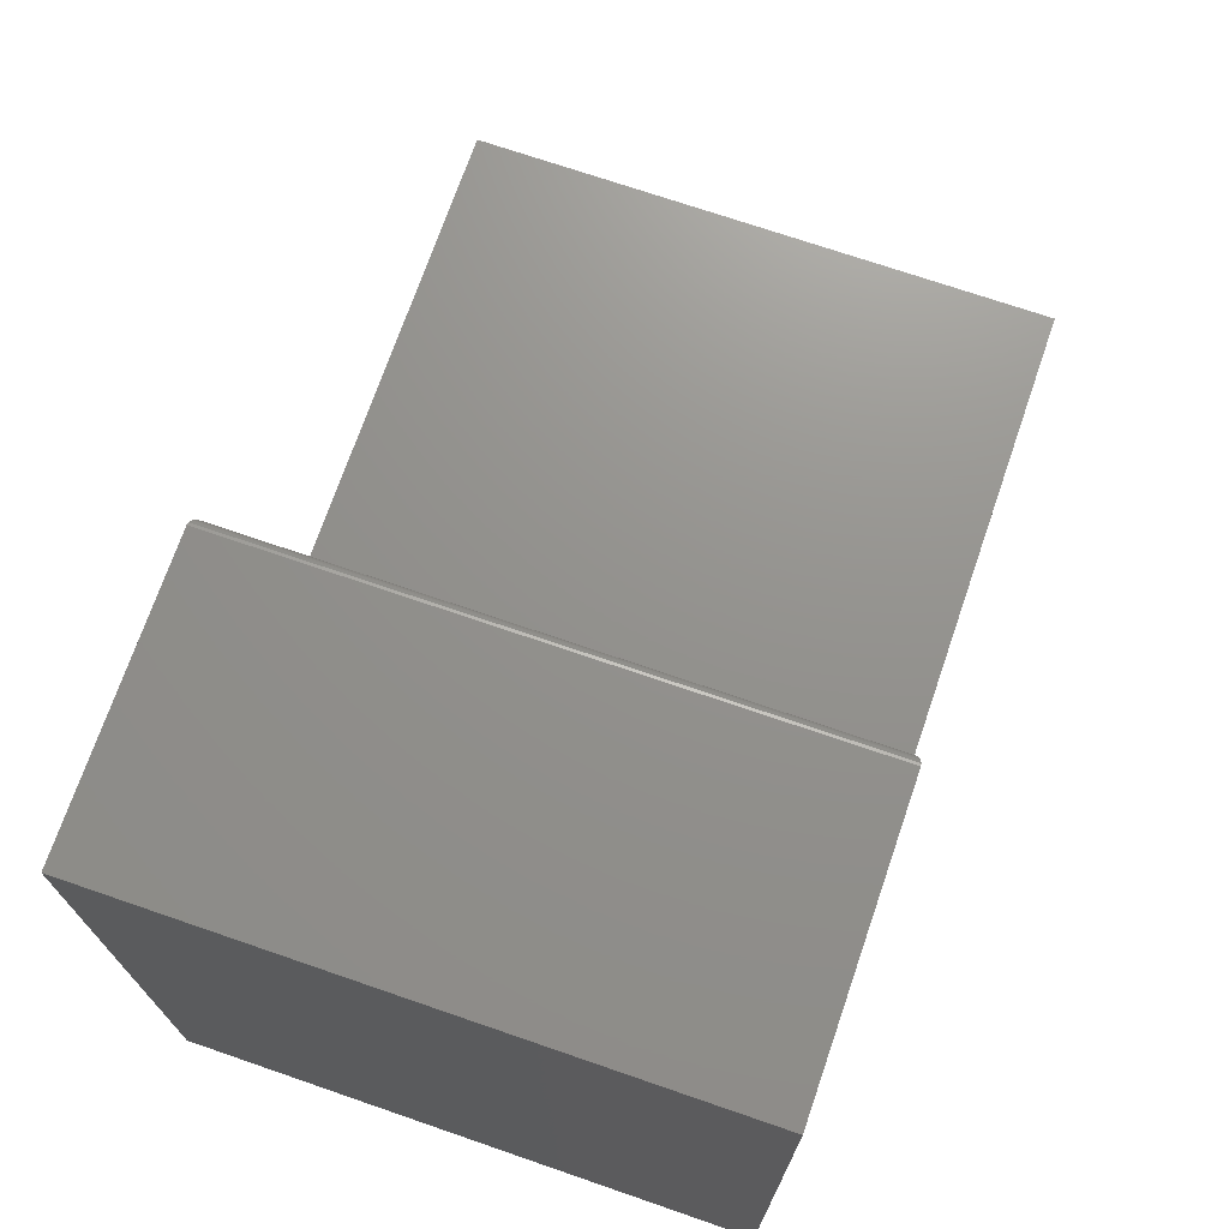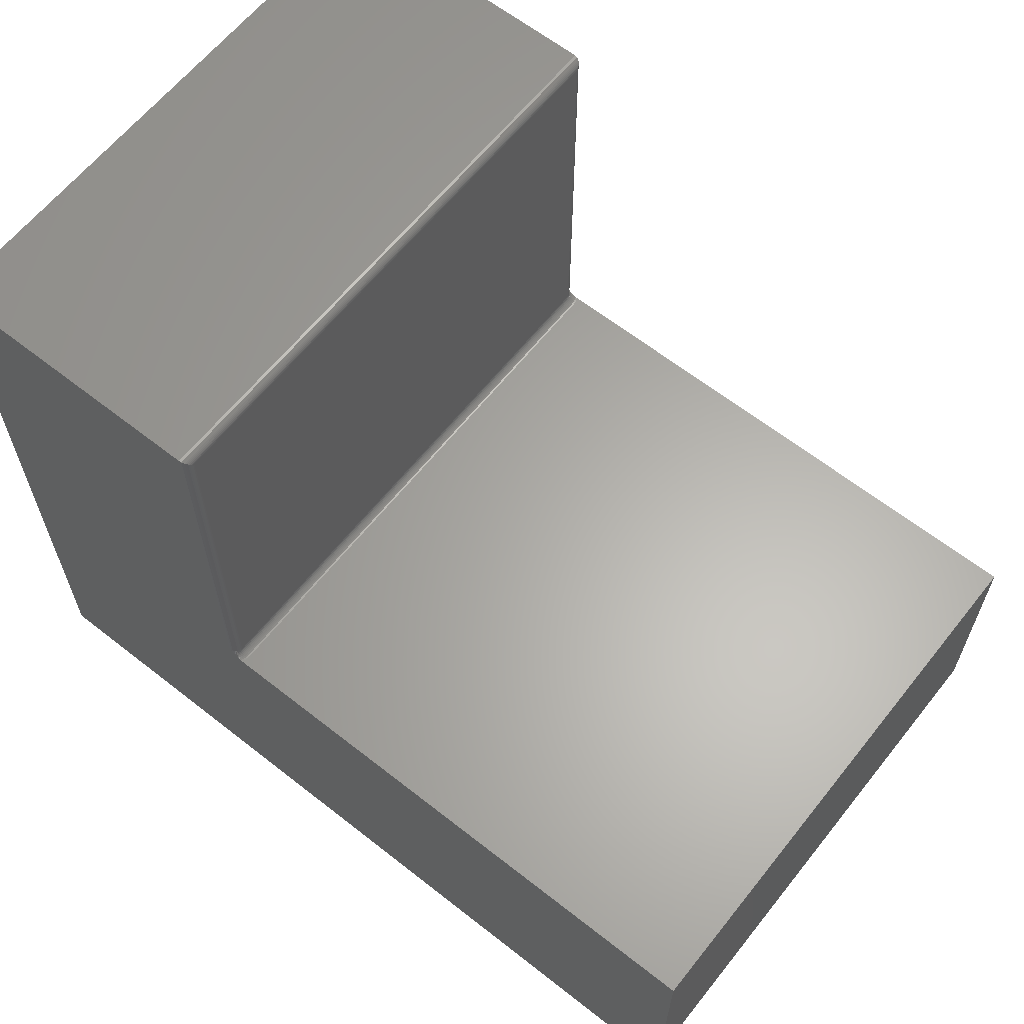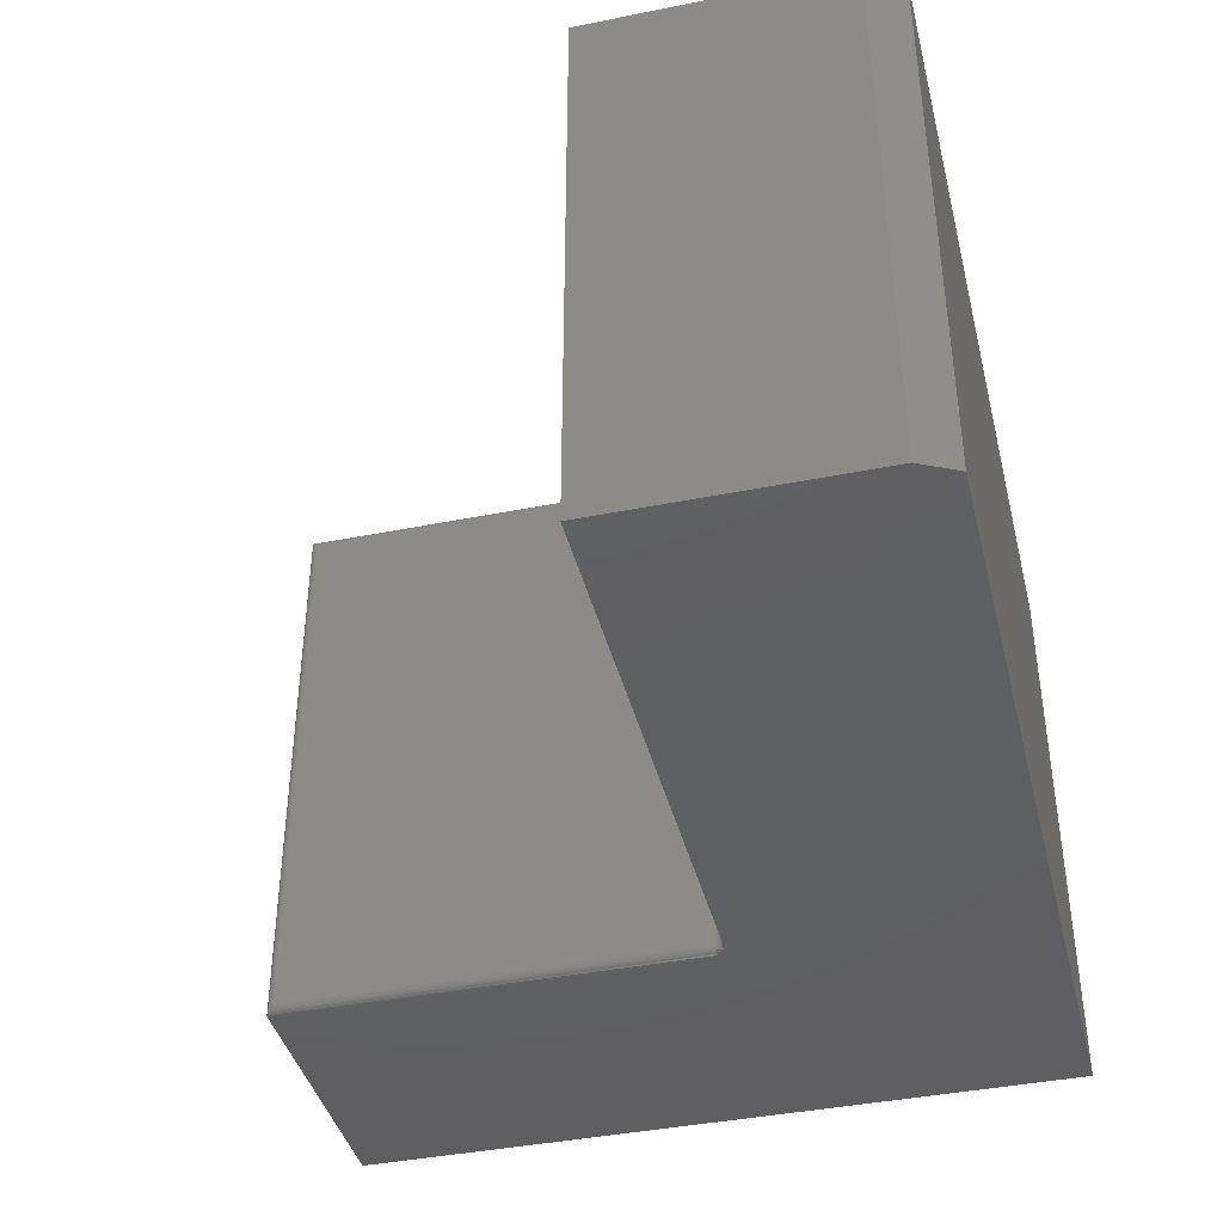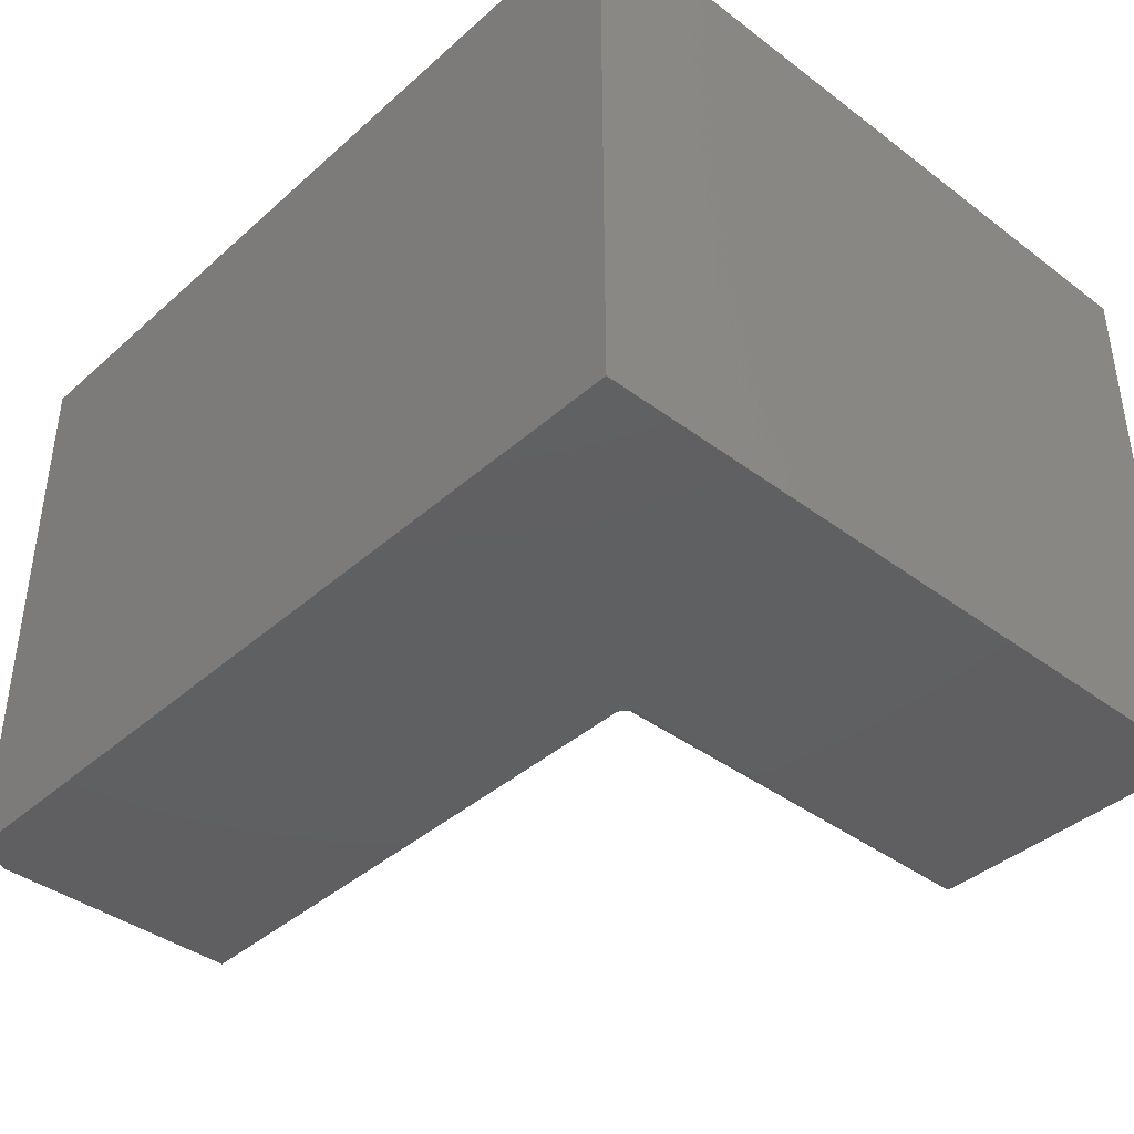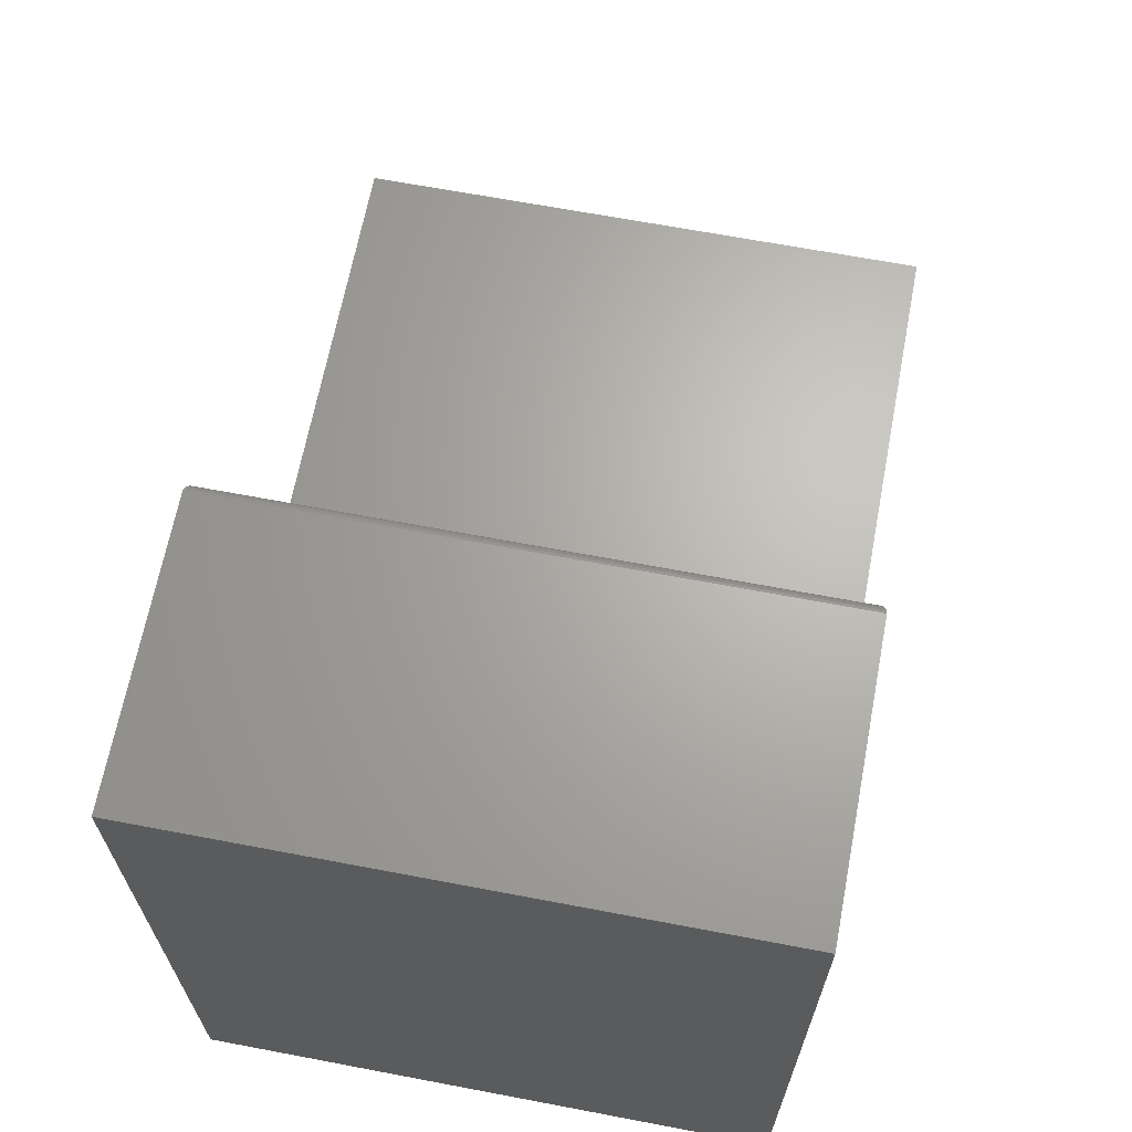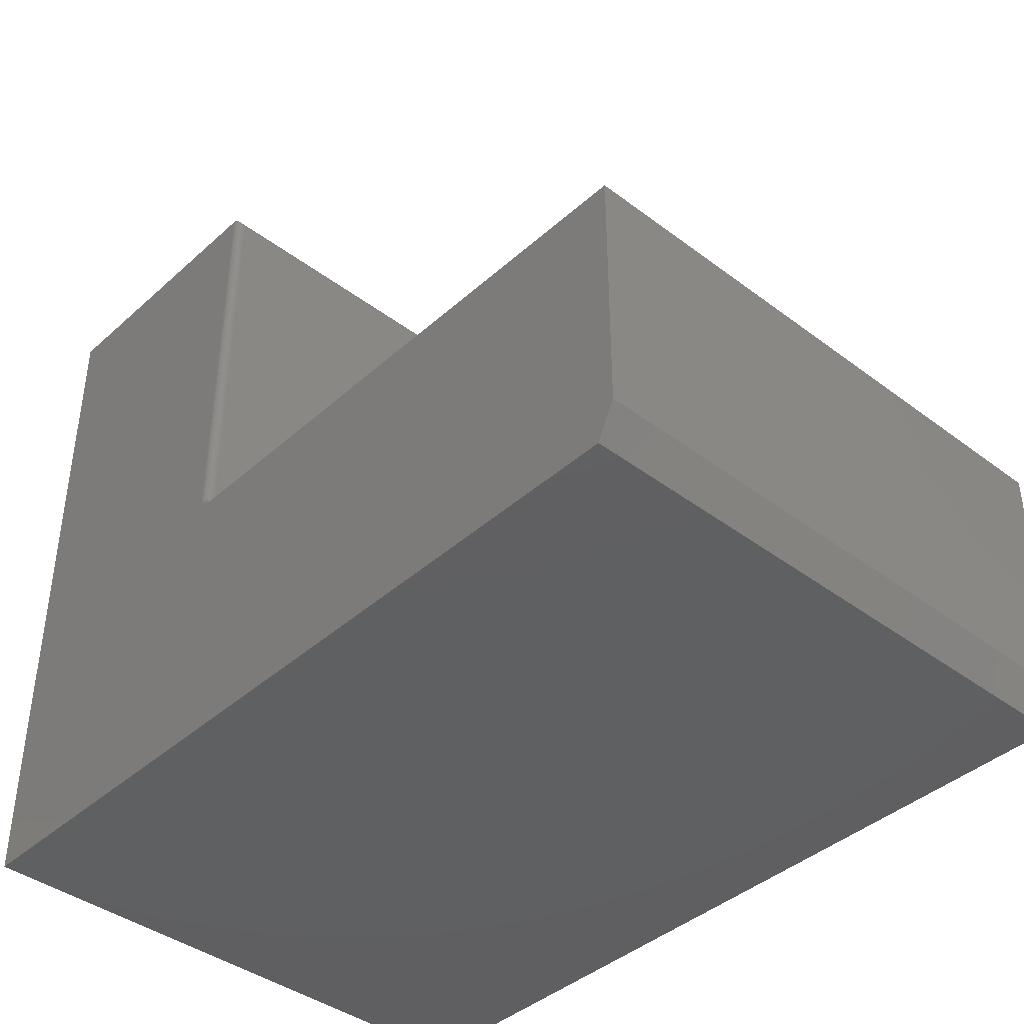
<metadata>
{"format":"stl","ext":"stl","renderer":"f3d","projection":"perspective","resolution":1024,"background":"white","views":[{"elev":71.7,"azim":-71.0,"up":"+Z"},{"elev":63.0,"azim":38.5,"up":"+Z"},{"elev":-40.6,"azim":103.8,"up":"+Y"},{"elev":-40.1,"azim":-132.7,"up":"+Y"},{"elev":66.0,"azim":-79.2,"up":"+Z"},{"elev":-40.8,"azim":47.4,"up":"+Z"}]}
</metadata>
<code>
# stl→obj: 123 verts, 242 faces
v 0 -0.5 0
v 0.7344 -0.5 -4.497e-17
v 0.75 -0.5 0.03125
v 0.75 -0.5 0.2526
v 0.2584 -0.5 0.2526
v 0.2569 -0.5 0.2527
v 0.2555 -0.5 0.253
v 0.2541 -0.5 0.2535
v 0.2514 -0.5 0.2548
v 0.2475 -0.5 0.2578
v 0.2448 -0.5 0.2604
v 0.2448 -0.5 0.6237
v 3.819e-17 -0.5 0.6237
v 0 0 0
v 3.819e-17 0 0.6237
v 0.2448 0 0.6237
v 0.2448 0 0.2604
v 0.2501 0 0.2557
v 0.2527 0 0.2541
v 0.2541 0 0.2535
v 0.2555 0 0.253
v 0.2569 0 0.2527
v 0.2584 -1.27e-18 0.2526
v 0.75 0 0.2526
v 0.75 0 0.03125
v 0.7344 0 -4.497e-17
v 0.2526 -0.007812 0.6159
v 0.2525 -0.006288 0.2604
v 0.2525 -0.006567 0.6171
v 0.2526 -0.007812 0.2604
v 0.247 -0.0003152 0.6234
v 0.2493 -0.001405 0.6223
v 0.2478 -0.0005947 0.2604
v 0.2492 -0.001317 0.2604
v 0.2511 -0.003156 0.6205
v 0.2518 -0.004218 0.6195
v 0.2522 -0.005364 0.6183
v 0.2513 -0.003472 0.2604
v 0.252 -0.004823 0.2604
v 0.2463 -0.0001501 0.2604
v 0.2503 -0.002288 0.2604
v 0.2503 -0.00221 0.6215
v 0.2526 -0.4922 0.2604
v 0.2525 -0.4934 0.6171
v 0.2525 -0.4937 0.2604
v 0.2526 -0.4922 0.6159
v 0.2522 -0.4946 0.6183
v 0.2518 -0.4958 0.6195
v 0.252 -0.4952 0.2604
v 0.2511 -0.4968 0.6205
v 0.2513 -0.4965 0.2604
v 0.2492 -0.4987 0.2604
v 0.247 -0.4997 0.6234
v 0.2478 -0.4994 0.2604
v 0.2503 -0.4977 0.2604
v 0.2503 -0.4978 0.6215
v 0.2493 -0.4986 0.6223
v 0.2463 -0.4998 0.2604
v 0.2595 -0.002468 0.2526
v 0.2602 -0.005099 0.2526
v 0.2604 -0.007812 0.2526
v 0.2604 -0.4922 0.2526
v 0.2602 -0.4949 0.2526
v 0.2595 -0.4975 0.2526
v 0.2479 -0.4995 0.2589
v 0.2542 -0.4985 0.2539
v 0.2532 -0.4978 0.2549
v 0.2524 -0.4973 0.2561
v 0.2518 -0.4969 0.2575
v 0.2514 -0.4966 0.2589
v 0.2549 -0.4922 0.2549
v 0.2559 -0.4944 0.2539
v 0.2561 -0.4922 0.2539
v 0.2572 -0.4947 0.2532
v 0.2575 -0.4922 0.2532
v 0.2586 -0.4949 0.2528
v 0.2589 -0.4922 0.2528
v 0.2547 -0.4942 0.2549
v 0.2539 -0.4922 0.2561
v 0.2538 -0.494 0.2561
v 0.2532 -0.4922 0.2575
v 0.2531 -0.4938 0.2575
v 0.2528 -0.4922 0.2589
v 0.2526 -0.4937 0.2589
v 0.2542 -0.4961 0.2549
v 0.2552 -0.4965 0.2539
v 0.2565 -0.497 0.2532
v 0.2578 -0.4976 0.2528
v 0.2533 -0.4957 0.2561
v 0.2526 -0.4954 0.2575
v 0.2522 -0.4952 0.2589
v 0.2542 -0.001543 0.2539
v 0.252 -0.0006702 0.2549
v 0.2492 -0.001192 0.2589
v 0.2495 -0.0008222 0.2575
v 0.2547 -0.005842 0.2549
v 0.2561 -0.007812 0.2539
v 0.2559 -0.005611 0.2539
v 0.2575 -0.007812 0.2532
v 0.2572 -0.005347 0.2532
v 0.2589 -0.007812 0.2528
v 0.2586 -0.005062 0.2528
v 0.2549 -0.007812 0.2549
v 0.2538 -0.006031 0.2561
v 0.2539 -0.007812 0.2561
v 0.2531 -0.006172 0.2575
v 0.2532 -0.007812 0.2575
v 0.2526 -0.006259 0.2589
v 0.2528 -0.007812 0.2589
v 0.2542 -0.003947 0.2549
v 0.2552 -0.003494 0.2539
v 0.2565 -0.002977 0.2532
v 0.2578 -0.002416 0.2528
v 0.2533 -0.004319 0.2561
v 0.2526 -0.004595 0.2575
v 0.2522 -0.004765 0.2589
v 0.2532 -0.002201 0.2549
v 0.2524 -0.002741 0.2561
v 0.2518 -0.003142 0.2575
v 0.2514 -0.003389 0.2589
v 0.2513 -0.001357 0.2561
v 0.2508 -0.001868 0.2575
v 0.2504 -0.002182 0.2589
f 1 2 3
f 1 3 4
f 1 4 5
f 1 5 6
f 1 6 7
f 1 7 8
f 1 8 9
f 1 9 10
f 1 10 11
f 1 11 12
f 1 12 13
f 14 15 16
f 14 16 17
f 14 17 18
f 14 18 19
f 14 19 20
f 14 20 21
f 14 21 22
f 14 22 23
f 14 23 24
f 14 24 25
f 14 25 26
f 25 24 3
f 3 24 4
f 1 14 2
f 2 14 26
f 2 26 3
f 3 26 25
f 27 28 29
f 27 30 28
f 31 32 33
f 33 32 34
f 35 36 37
f 38 37 39
f 39 37 29
f 39 29 28
f 17 16 40
f 40 16 31
f 40 31 33
f 34 32 41
f 41 32 42
f 41 42 38
f 38 42 35
f 38 35 37
f 43 44 45
f 43 46 44
f 45 44 47
f 45 47 48
f 45 48 49
f 49 48 50
f 49 50 51
f 52 53 54
f 51 50 55
f 55 50 56
f 55 56 52
f 52 56 57
f 52 57 53
f 12 11 53
f 53 11 58
f 53 58 54
f 30 27 43
f 43 27 46
f 24 23 59
f 24 59 60
f 24 60 61
f 24 61 62
f 4 24 62
f 4 62 63
f 4 63 64
f 4 64 5
f 10 65 11
f 65 58 11
f 9 55 52
f 52 10 9
f 8 66 67
f 8 67 68
f 55 8 68
f 55 9 8
f 54 58 65
f 65 10 52
f 54 65 52
f 8 7 66
f 55 68 69
f 55 69 70
f 51 55 70
f 71 72 73
f 73 72 74
f 73 74 75
f 75 74 76
f 75 76 77
f 77 76 63
f 77 63 62
f 72 71 78
f 78 71 79
f 78 79 80
f 80 79 81
f 80 81 82
f 82 81 83
f 82 83 84
f 84 83 43
f 84 43 45
f 85 66 86
f 86 66 7
f 86 7 87
f 87 7 6
f 87 6 88
f 88 6 5
f 88 5 64
f 66 85 67
f 67 85 89
f 67 89 68
f 68 89 90
f 68 90 69
f 69 90 91
f 69 91 70
f 70 91 49
f 70 49 51
f 78 86 72
f 72 86 87
f 72 87 74
f 74 87 88
f 74 88 76
f 76 88 64
f 76 64 63
f 86 78 85
f 85 78 80
f 85 80 89
f 89 80 82
f 89 82 90
f 90 82 84
f 90 84 91
f 91 84 45
f 91 45 49
f 40 18 17
f 92 21 20
f 93 19 18
f 33 34 94
f 33 94 95
f 33 95 18
f 33 18 40
f 96 97 98
f 98 97 99
f 98 99 100
f 100 99 101
f 100 101 102
f 102 101 61
f 102 61 60
f 97 96 103
f 103 96 104
f 103 104 105
f 105 104 106
f 105 106 107
f 107 106 108
f 107 108 109
f 109 108 28
f 109 28 30
f 110 98 111
f 111 98 100
f 111 100 112
f 112 100 102
f 112 102 113
f 113 102 60
f 113 60 59
f 98 110 96
f 96 110 114
f 96 114 104
f 104 114 115
f 104 115 106
f 106 115 116
f 106 116 108
f 108 116 39
f 108 39 28
f 117 111 92
f 92 111 112
f 92 112 21
f 21 112 113
f 21 113 22
f 22 113 59
f 22 59 23
f 111 117 110
f 110 117 118
f 110 118 114
f 114 118 119
f 114 119 115
f 115 119 120
f 115 120 116
f 116 120 38
f 116 38 39
f 20 19 92
f 92 19 93
f 92 93 117
f 117 93 121
f 117 121 118
f 118 121 122
f 118 122 119
f 119 122 123
f 119 123 120
f 120 123 41
f 120 41 38
f 93 18 121
f 121 18 95
f 121 95 122
f 122 95 94
f 122 94 123
f 123 94 34
f 123 34 41
f 103 73 97
f 97 73 75
f 97 75 99
f 99 75 77
f 99 77 101
f 101 77 62
f 101 62 61
f 73 103 71
f 71 103 105
f 71 105 79
f 79 105 107
f 79 107 81
f 81 107 109
f 81 109 83
f 83 109 30
f 83 30 43
f 16 15 12
f 12 15 13
f 46 29 44
f 46 27 29
f 31 57 32
f 57 56 32
f 32 56 42
f 56 50 42
f 42 50 35
f 50 48 35
f 35 48 36
f 48 47 36
f 36 47 37
f 47 44 37
f 37 44 29
f 16 12 31
f 31 12 53
f 31 53 57
f 13 15 1
f 1 15 14

</code>
